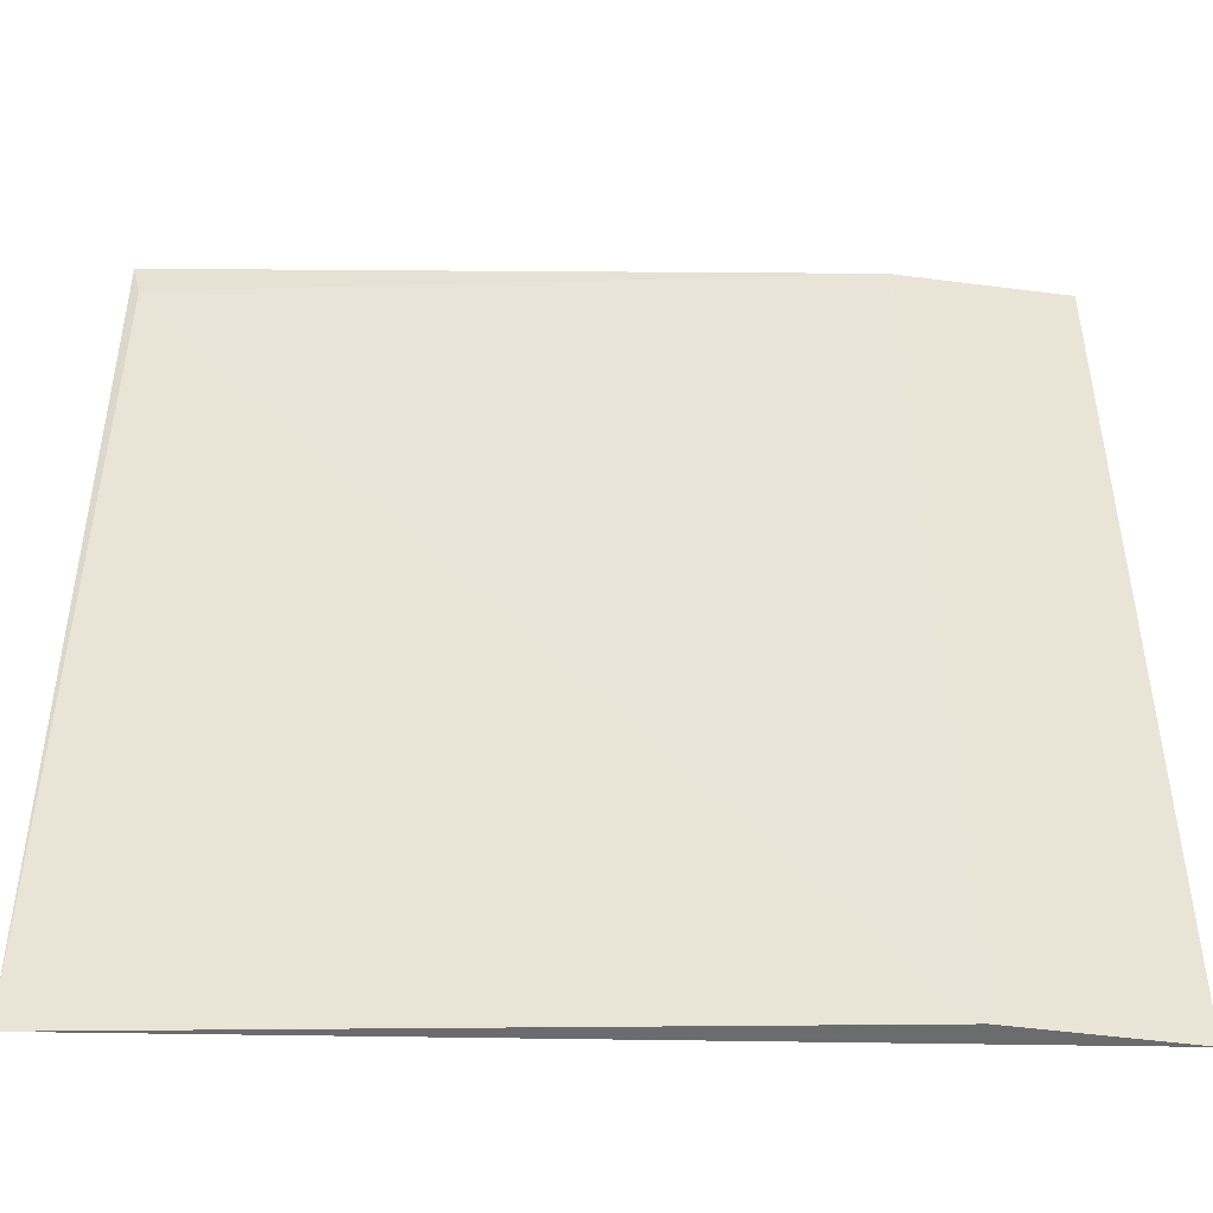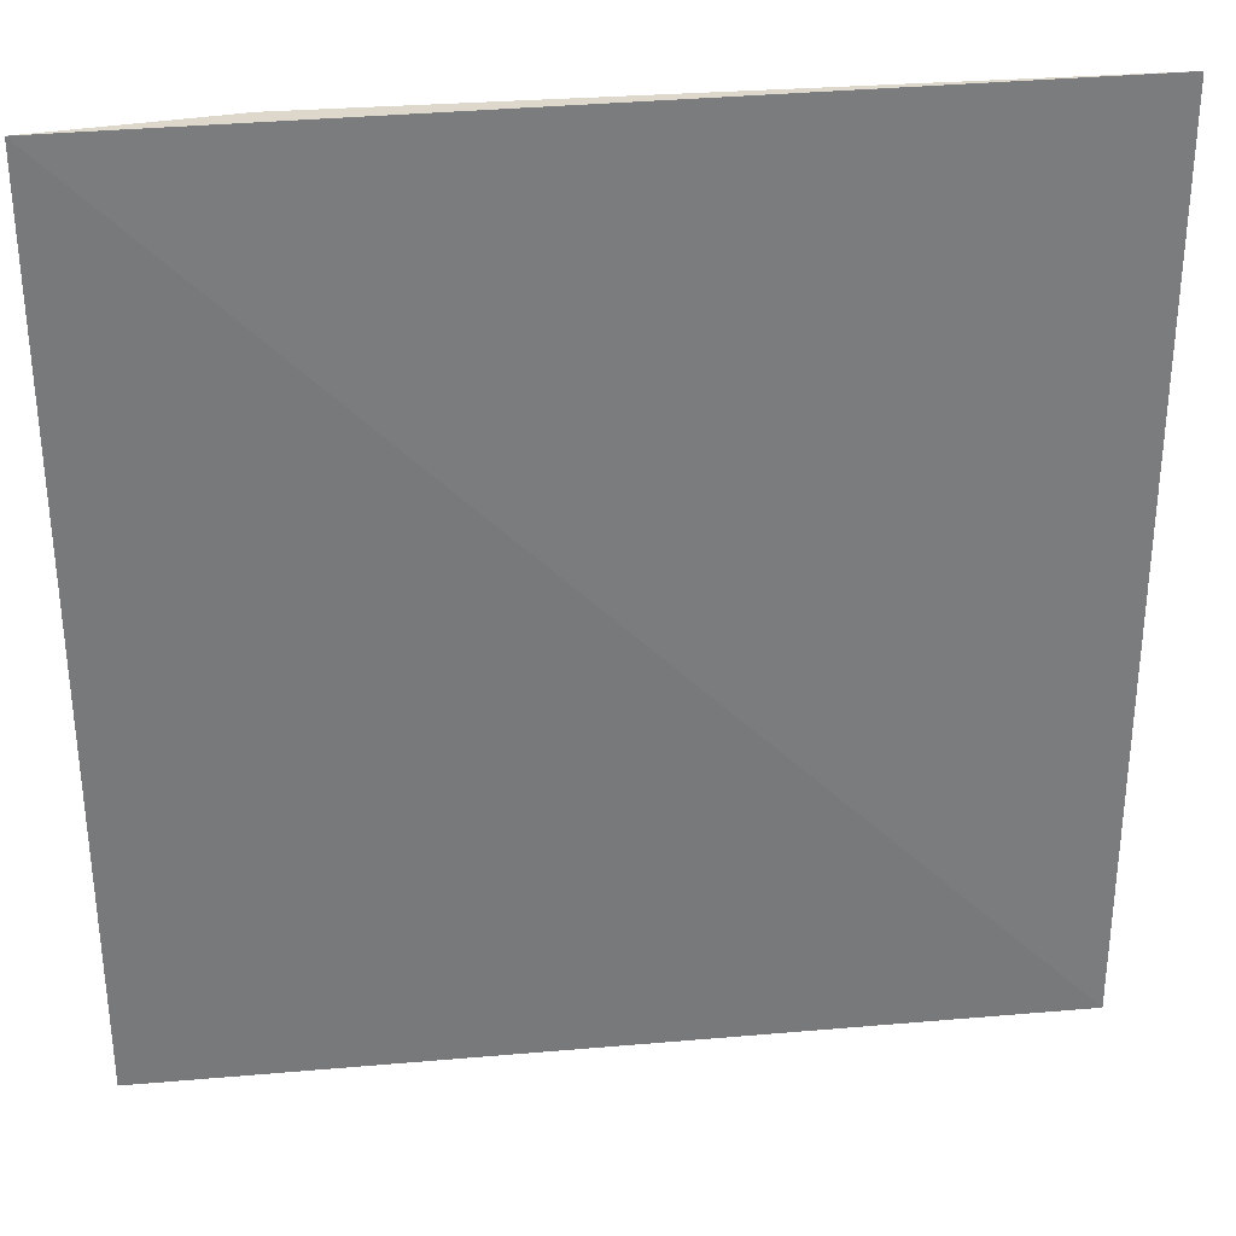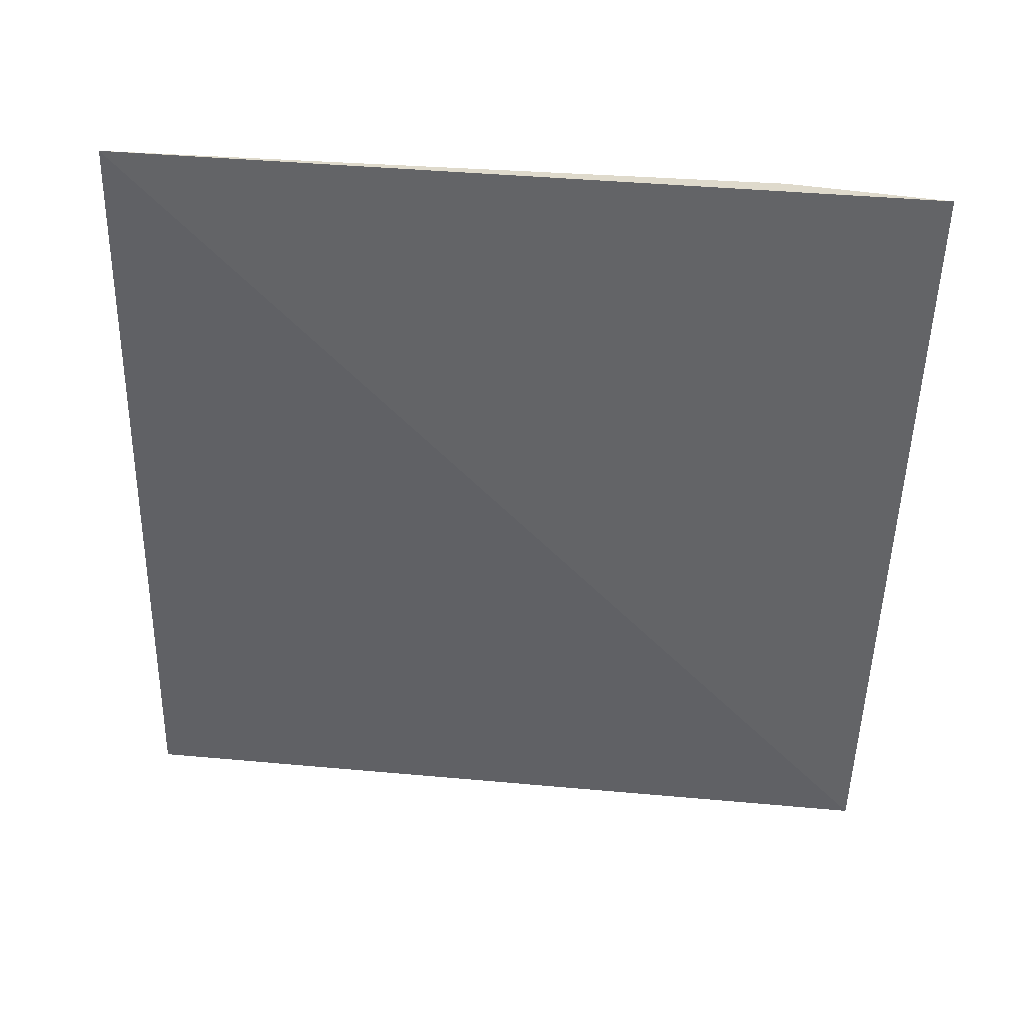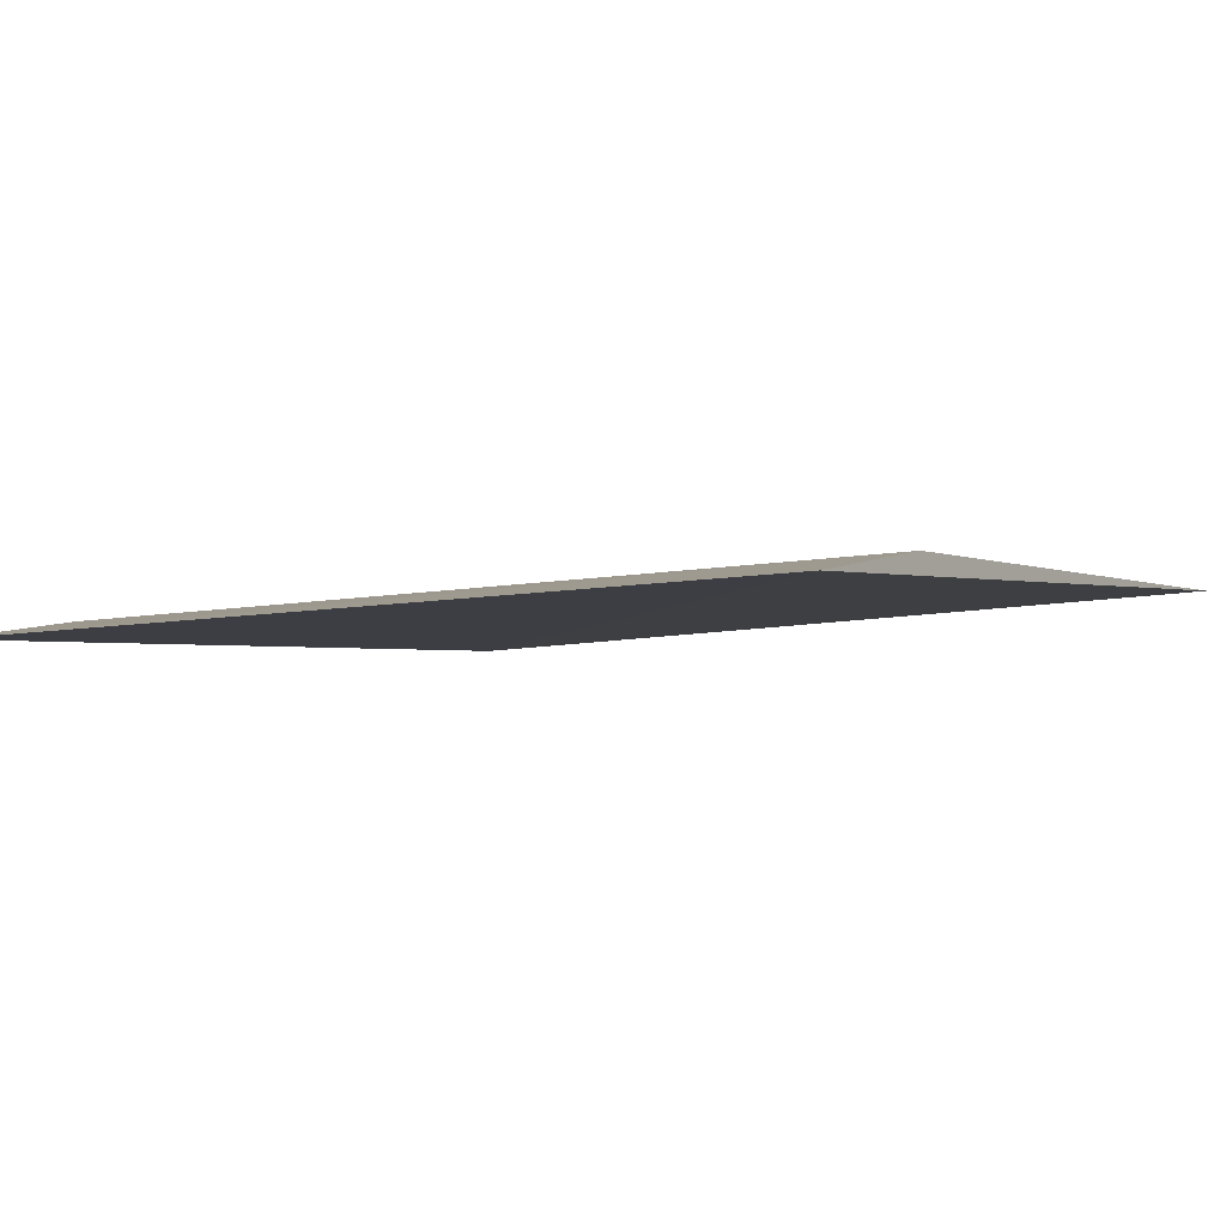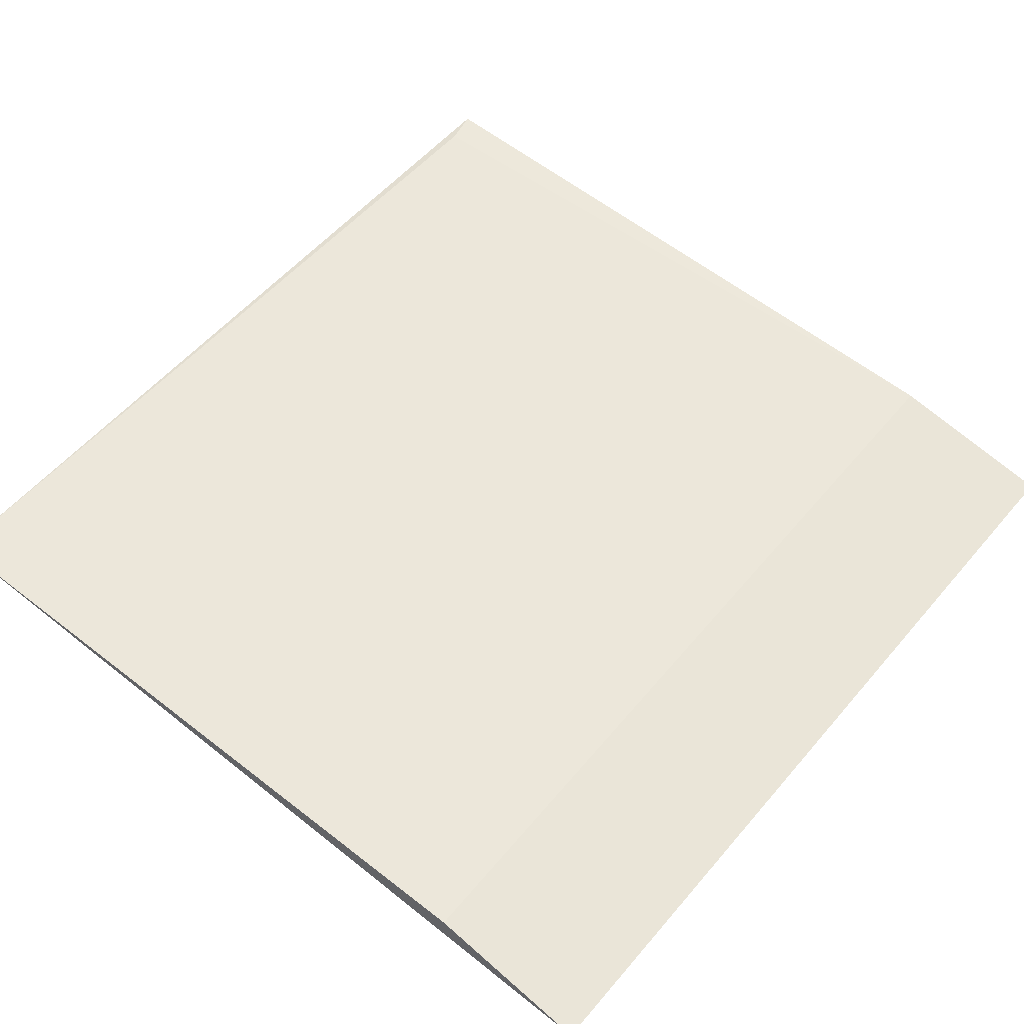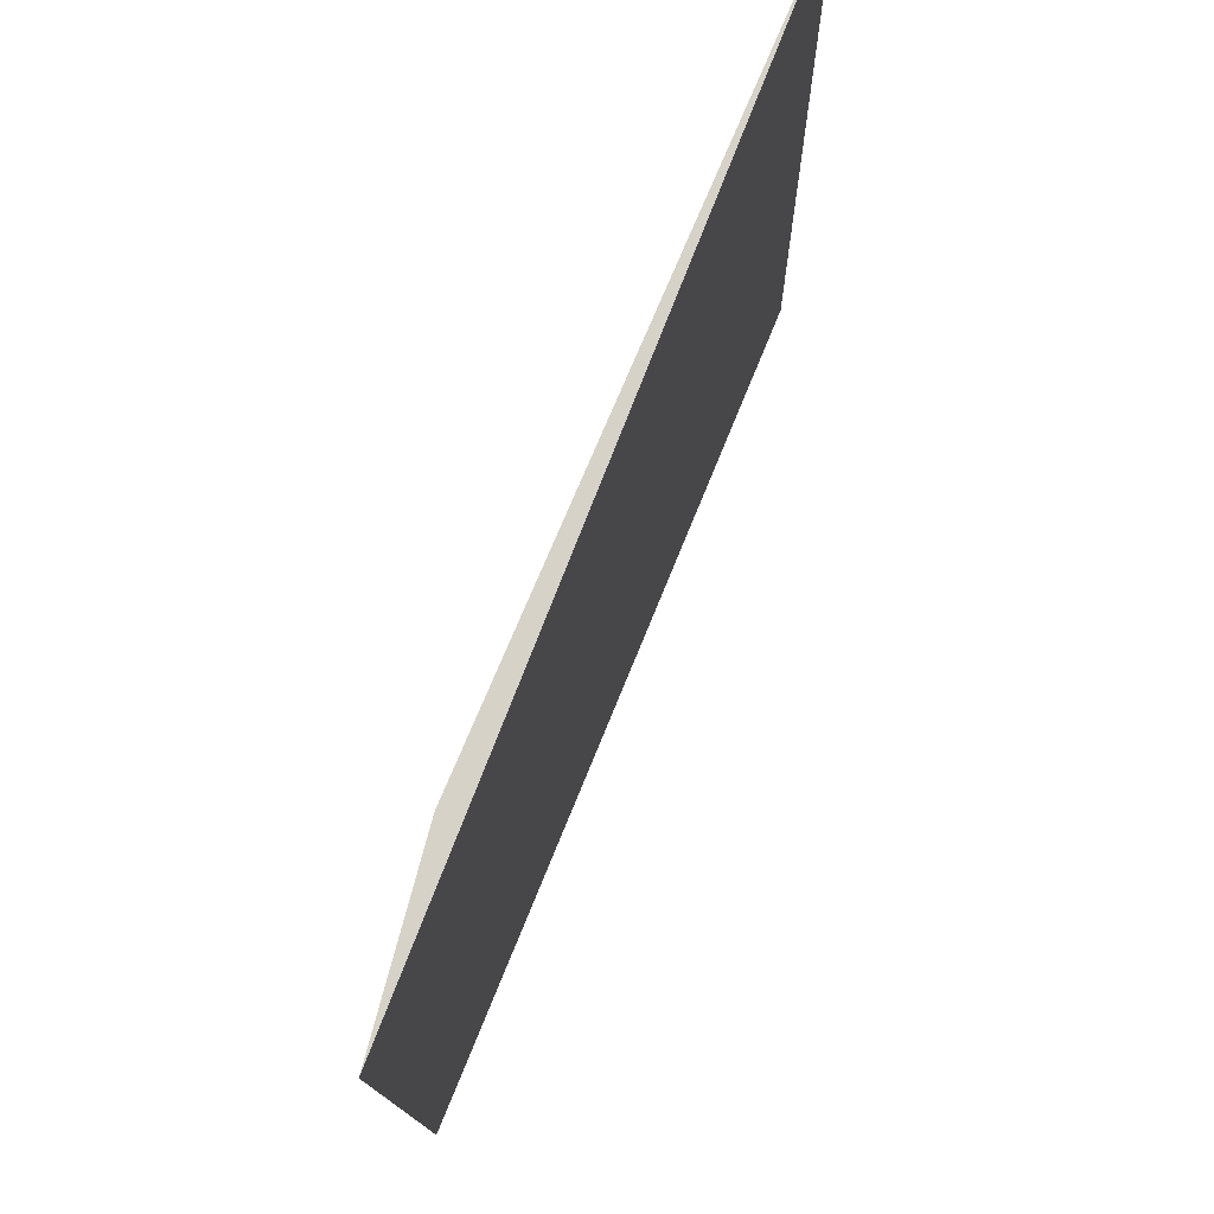
<metadata>
{"format":"obj","ext":"obj","renderer":"f3d","projection":"perspective","resolution":1024,"background":"white","views":[{"elev":-47.1,"azim":-176.8,"up":"+Z"},{"elev":32.7,"azim":-2.5,"up":"+Z"},{"elev":-51.5,"azim":178.6,"up":"+Y"},{"elev":-6.8,"azim":-58.4,"up":"+Y"},{"elev":53.0,"azim":-140.9,"up":"+Y"},{"elev":77.5,"azim":-63.3,"up":"+Z"}]}
</metadata>
<code>
v -0.003204 0.04082 0.02727
v -0.003224 0.04083 0.02719
v -0.004678 0.04073 0.02726
v -0.00505 0.04065 0.02539
v -0.003204 0.04079 0.02539
v -0.00505 0.04065 0.02727
v -0.004699 0.04072 0.02539
f 1 2 3
f 5 2 1
f 6 1 3
f 6 3 4
f 6 5 1
f 6 4 5
f 7 3 2
f 7 2 5
f 7 5 4
f 7 4 3

</code>
